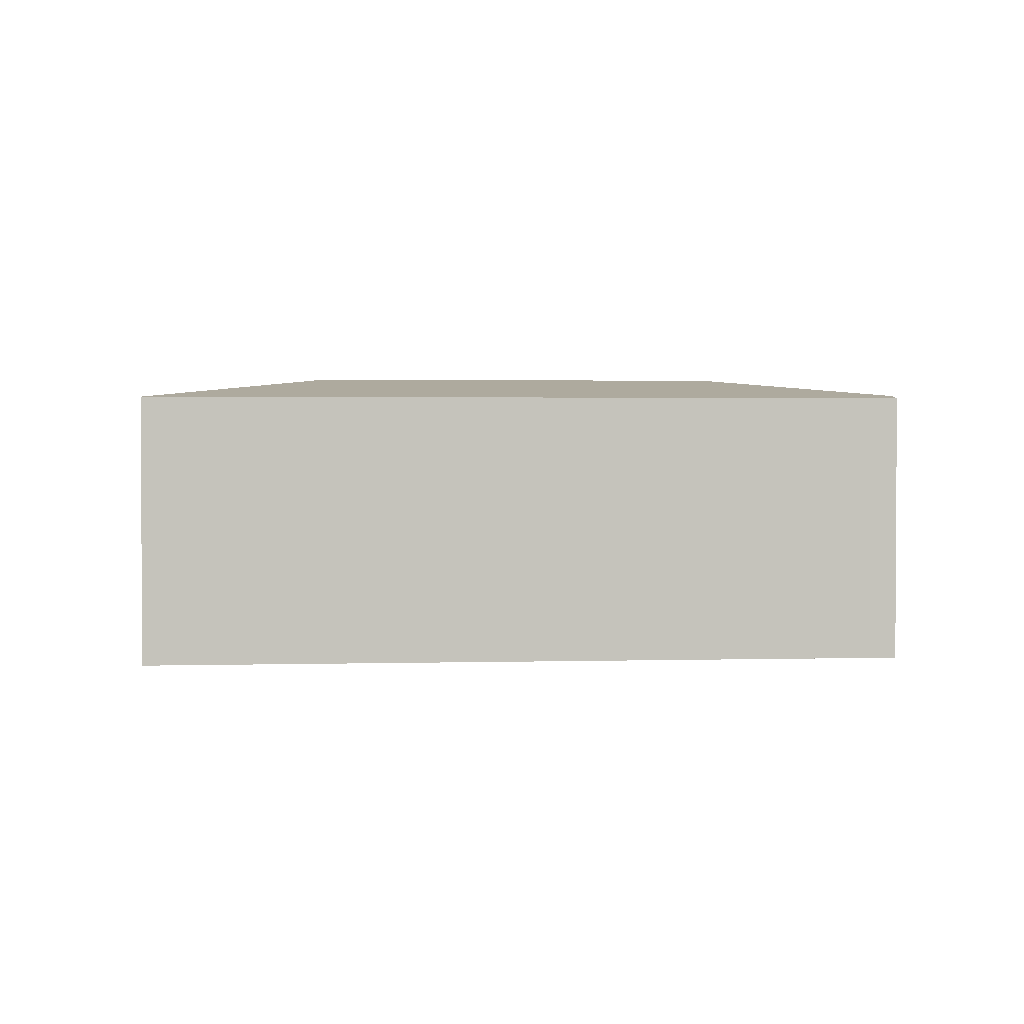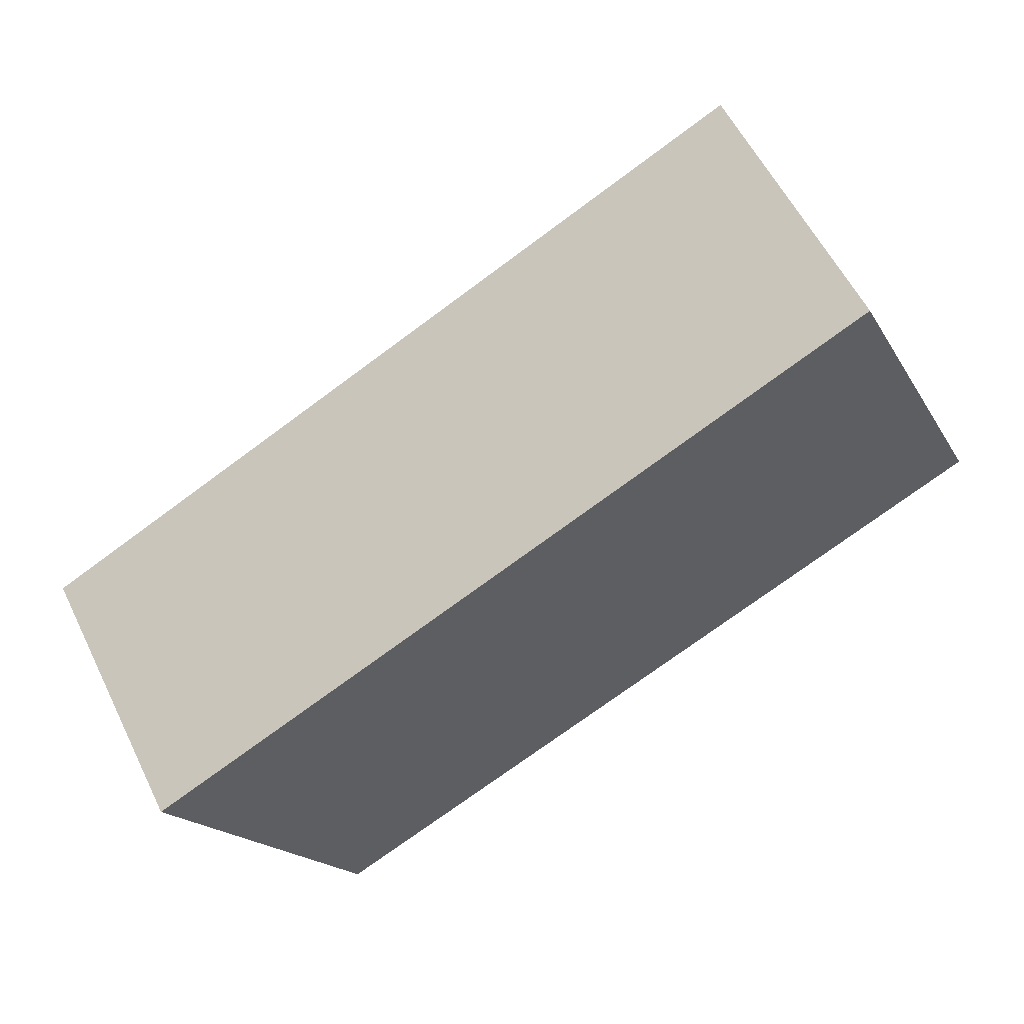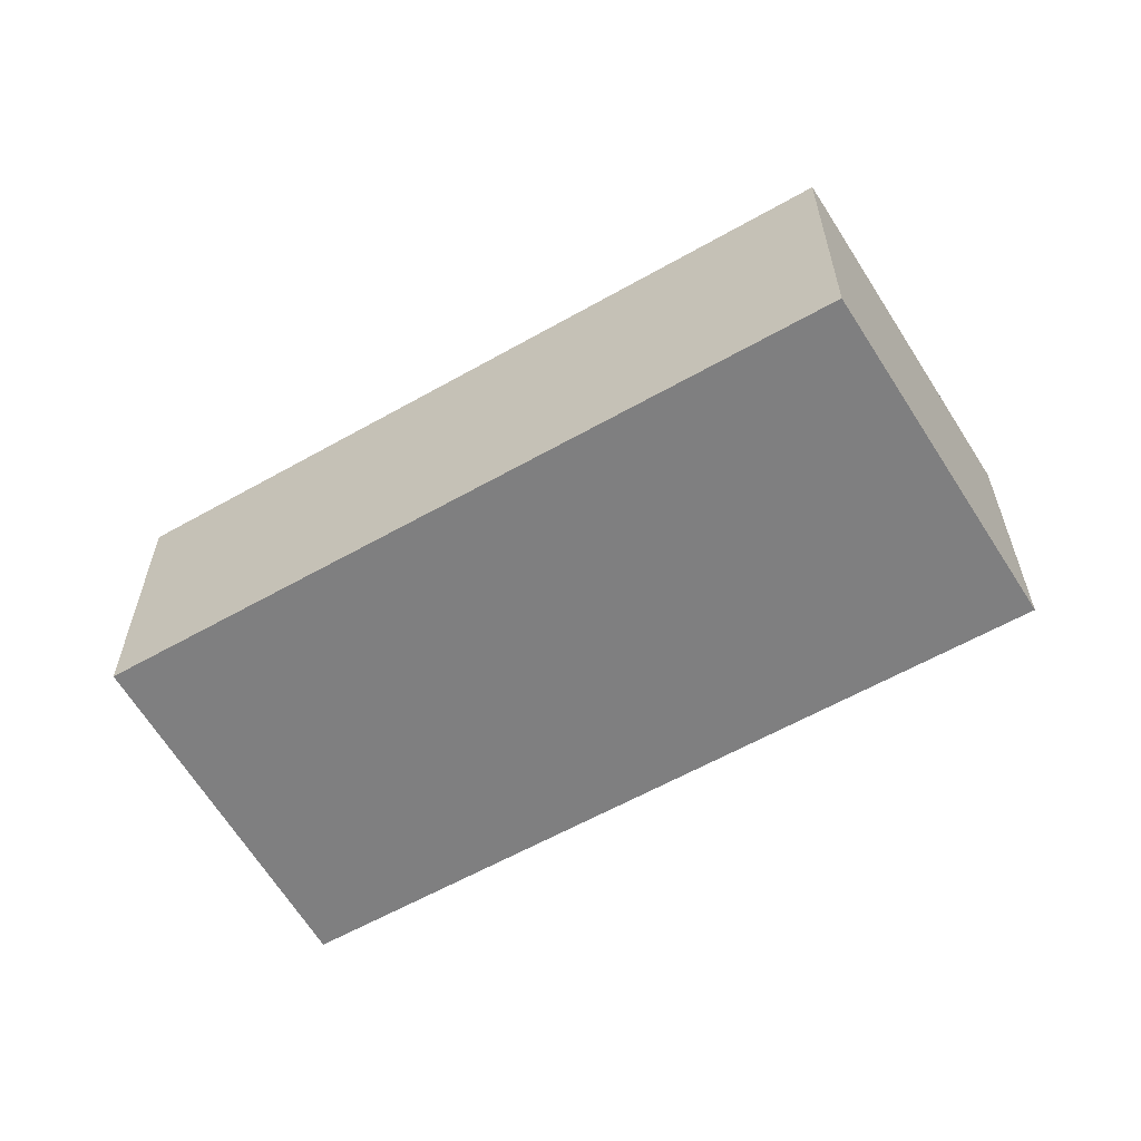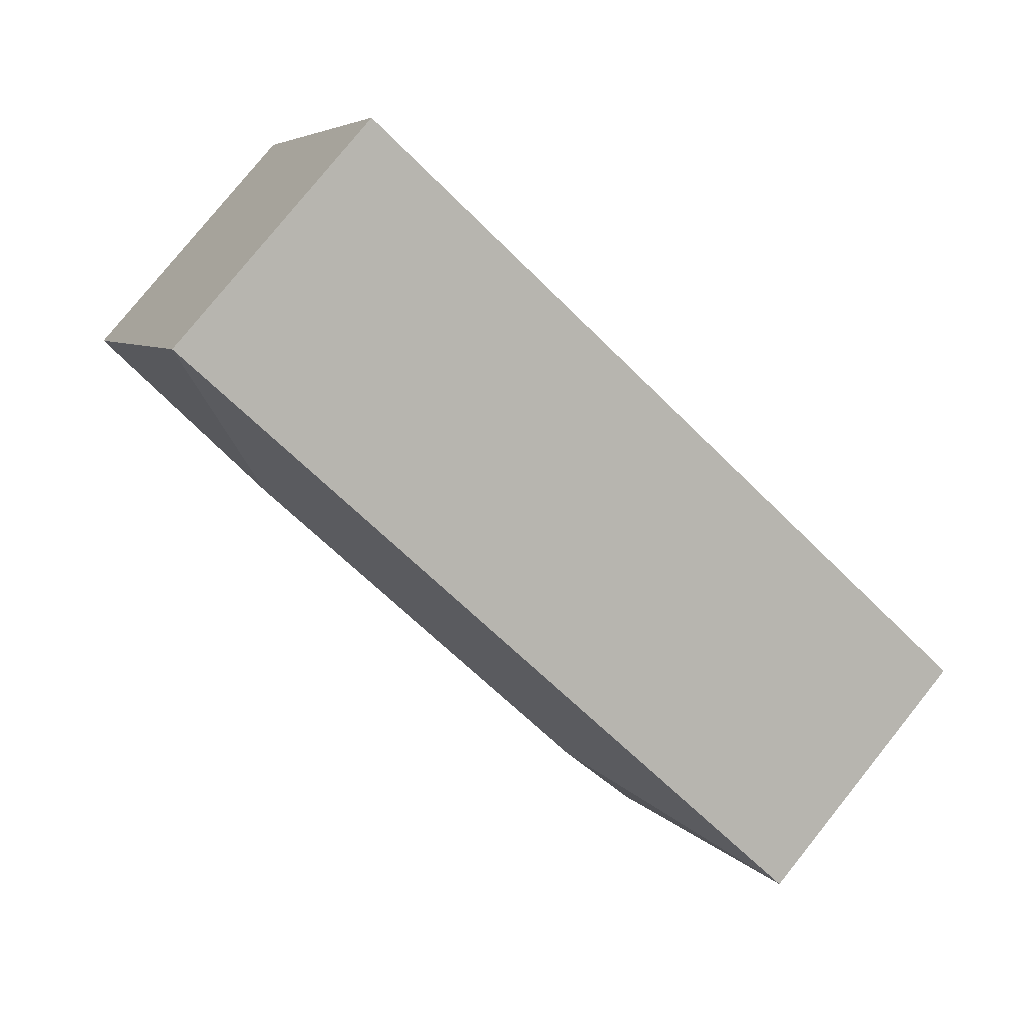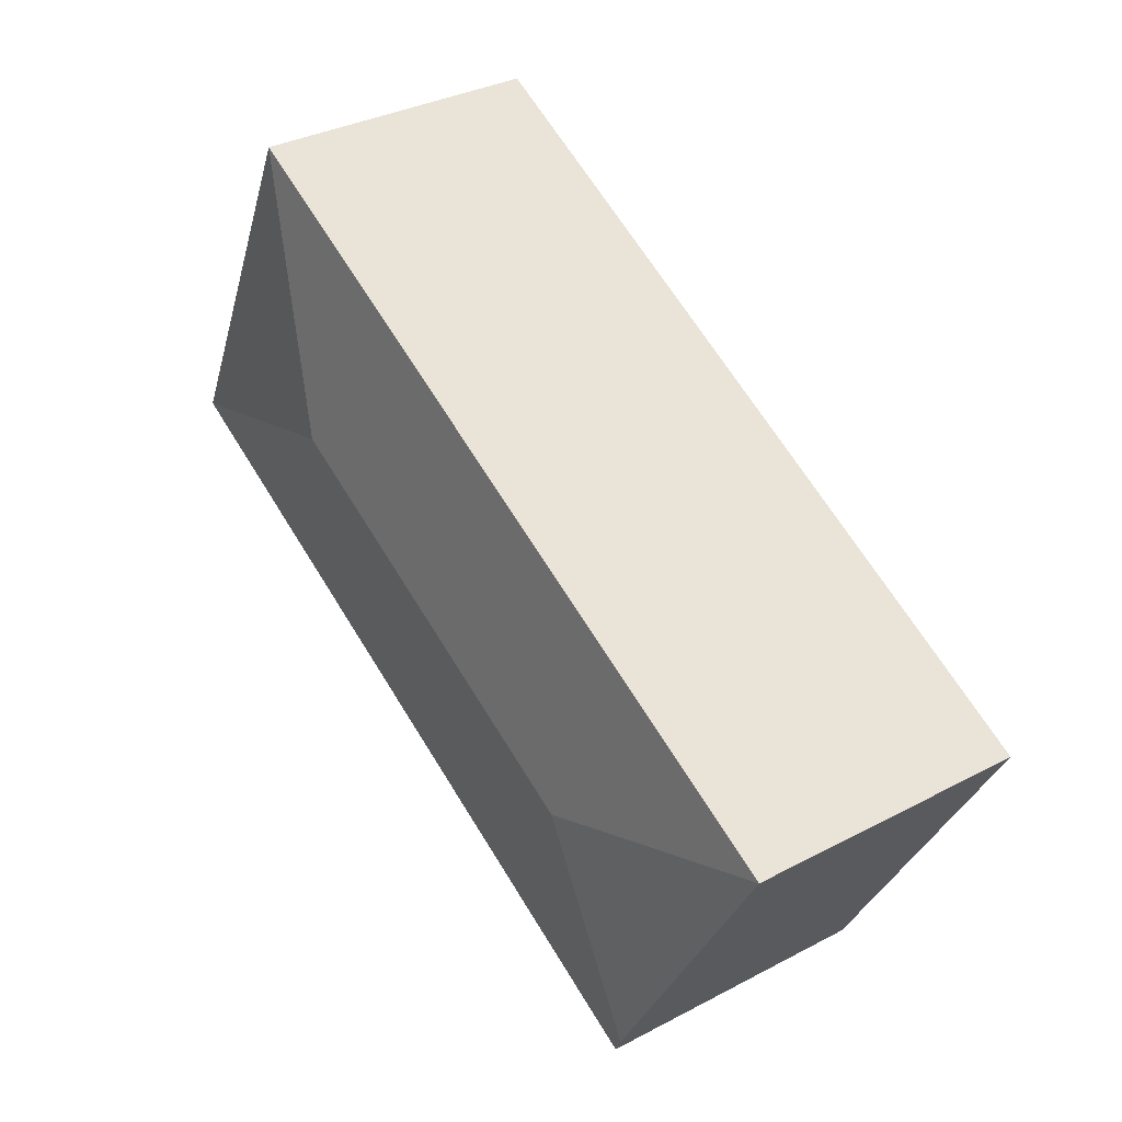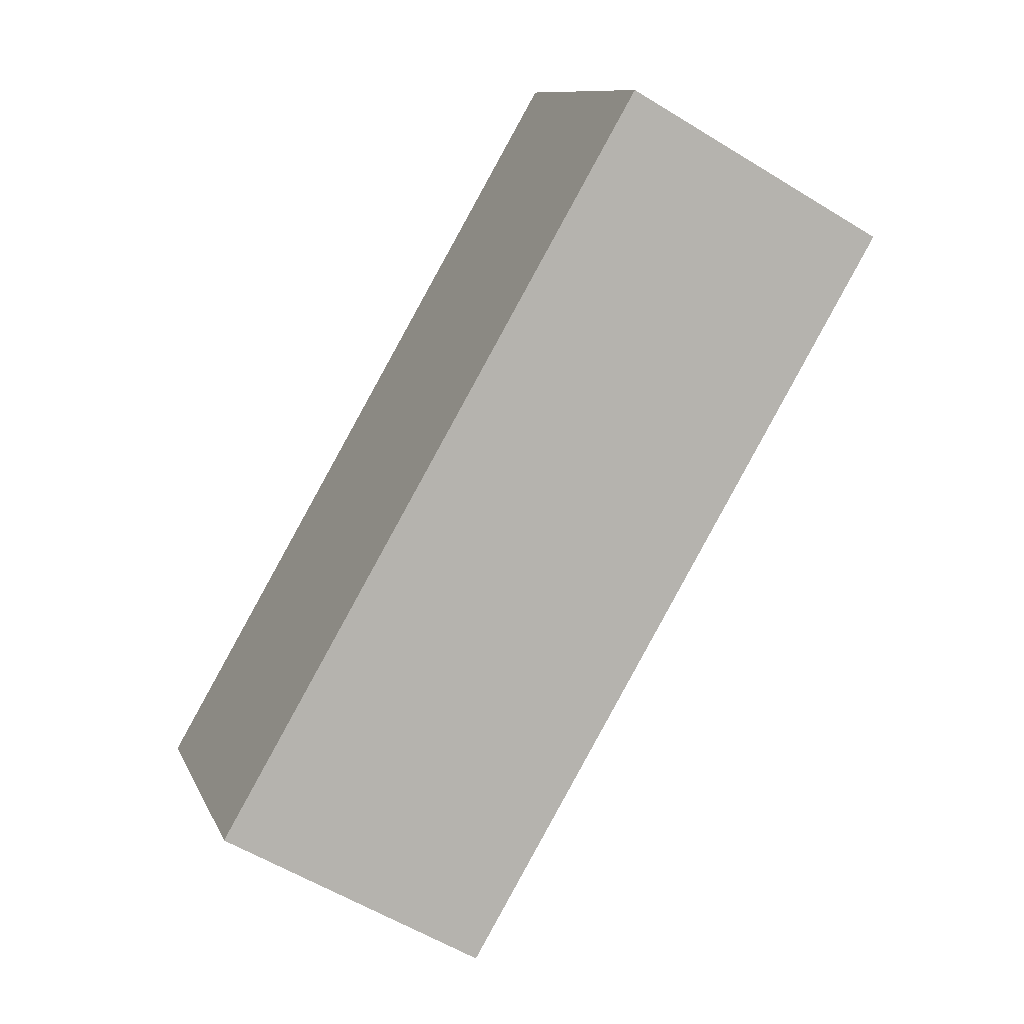
<metadata>
{"format":"obj","ext":"obj","renderer":"f3d","projection":"perspective","resolution":1024,"background":"white","views":[{"elev":1.9,"azim":147.9,"up":"+Y"},{"elev":57.3,"azim":-26.0,"up":"+Z"},{"elev":-59.7,"azim":-176.3,"up":"+Y"},{"elev":79.2,"azim":-141.2,"up":"+Z"},{"elev":33.9,"azim":-125.6,"up":"+Z"},{"elev":-57.9,"azim":57.5,"up":"+Z"}]}
</metadata>
<code>
v  4.381 2.056 0.731
v  4.993 1.89 2.502
v  6.112 1.889 0.126
v  0 1.891 1.158e-16
v  1.719 2.056 -0.603
v  1.182 1.911 -2.155
v  1.257 1.891 -2.292
v  1.257 1.403e-16 -2.292
v  0 0 0
v  1.182 1.32e-16 -2.155
v  4.993 -1.532e-16 2.502
v  6.112 -7.715e-18 0.126
g defaultobject
f 1 2 3
f 1 4 2
f 4 1 5
f 6 3 7
f 3 6 5
f 3 5 1
f 5 6 4
f 7 4 6
f 4 7 8
f 4 8 9
f 9 8 10
f 9 2 4
f 2 9 11
f 11 3 2
f 3 11 12
f 3 8 7
f 8 3 12
f 10 11 9
f 11 10 8
f 11 8 12

</code>
